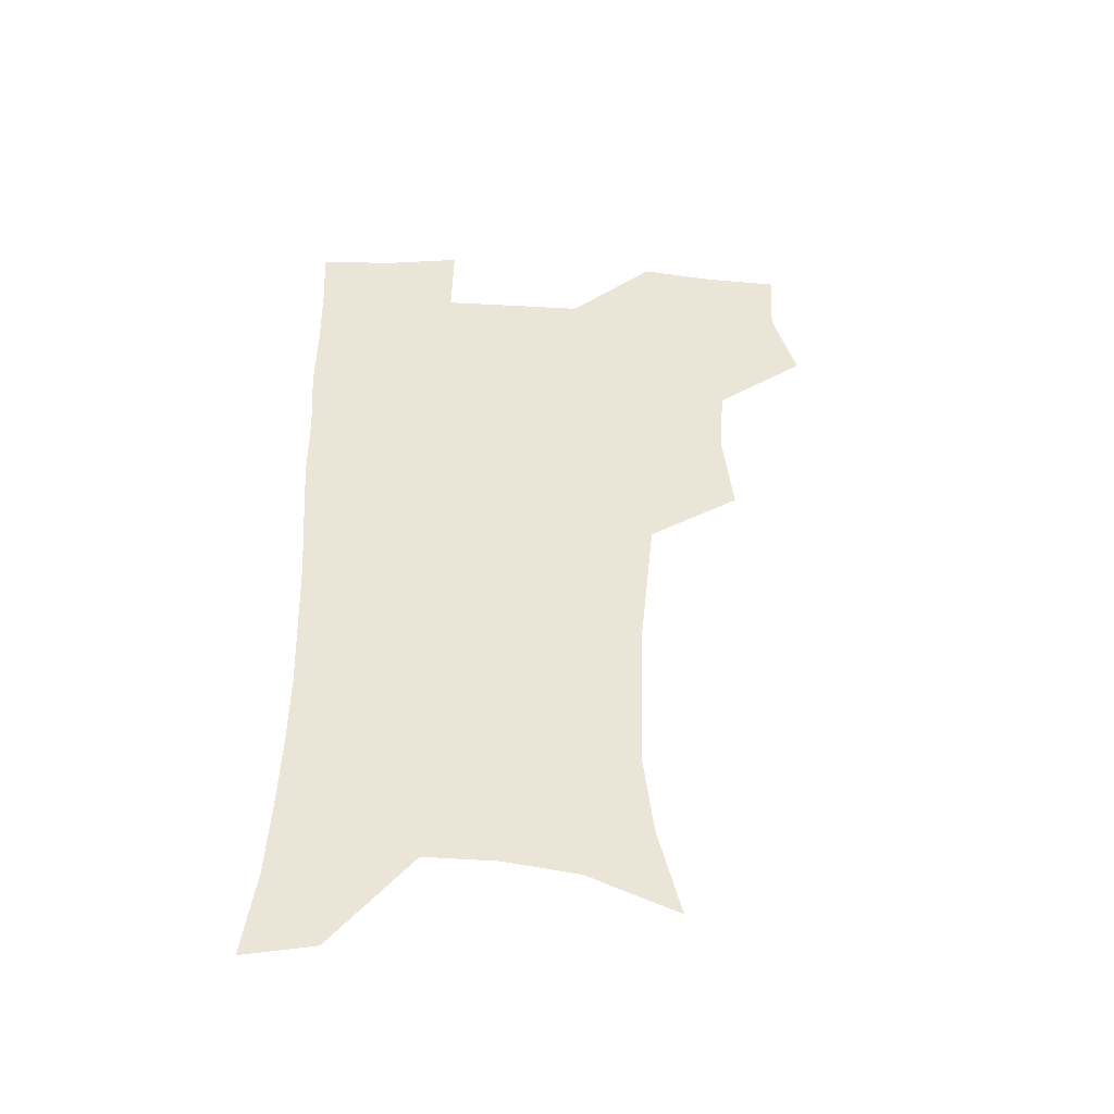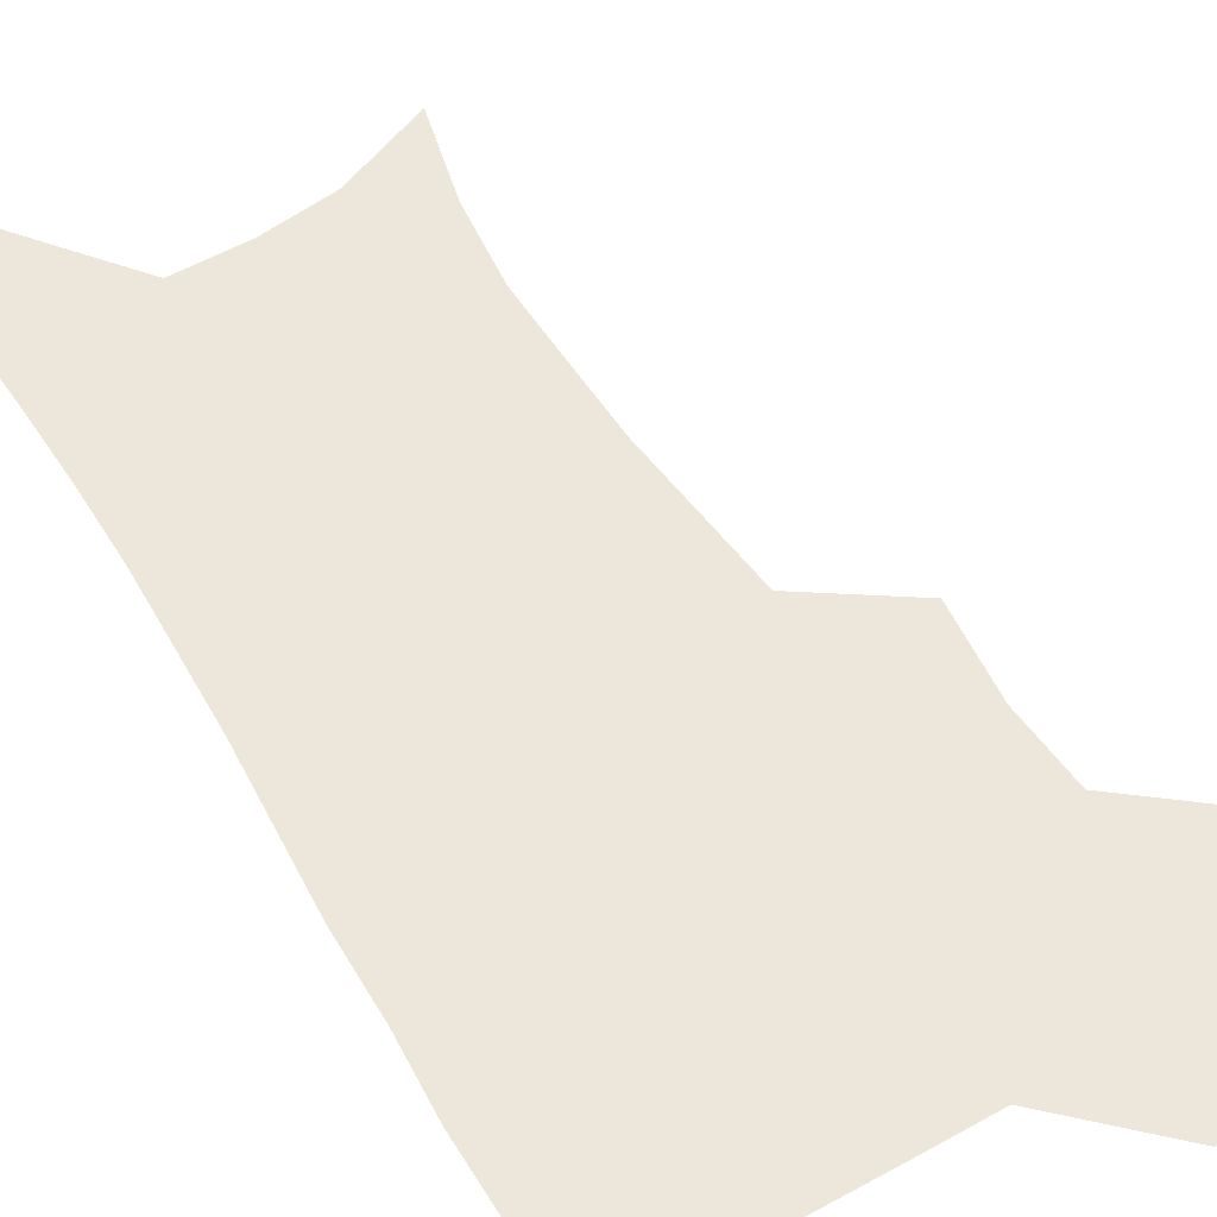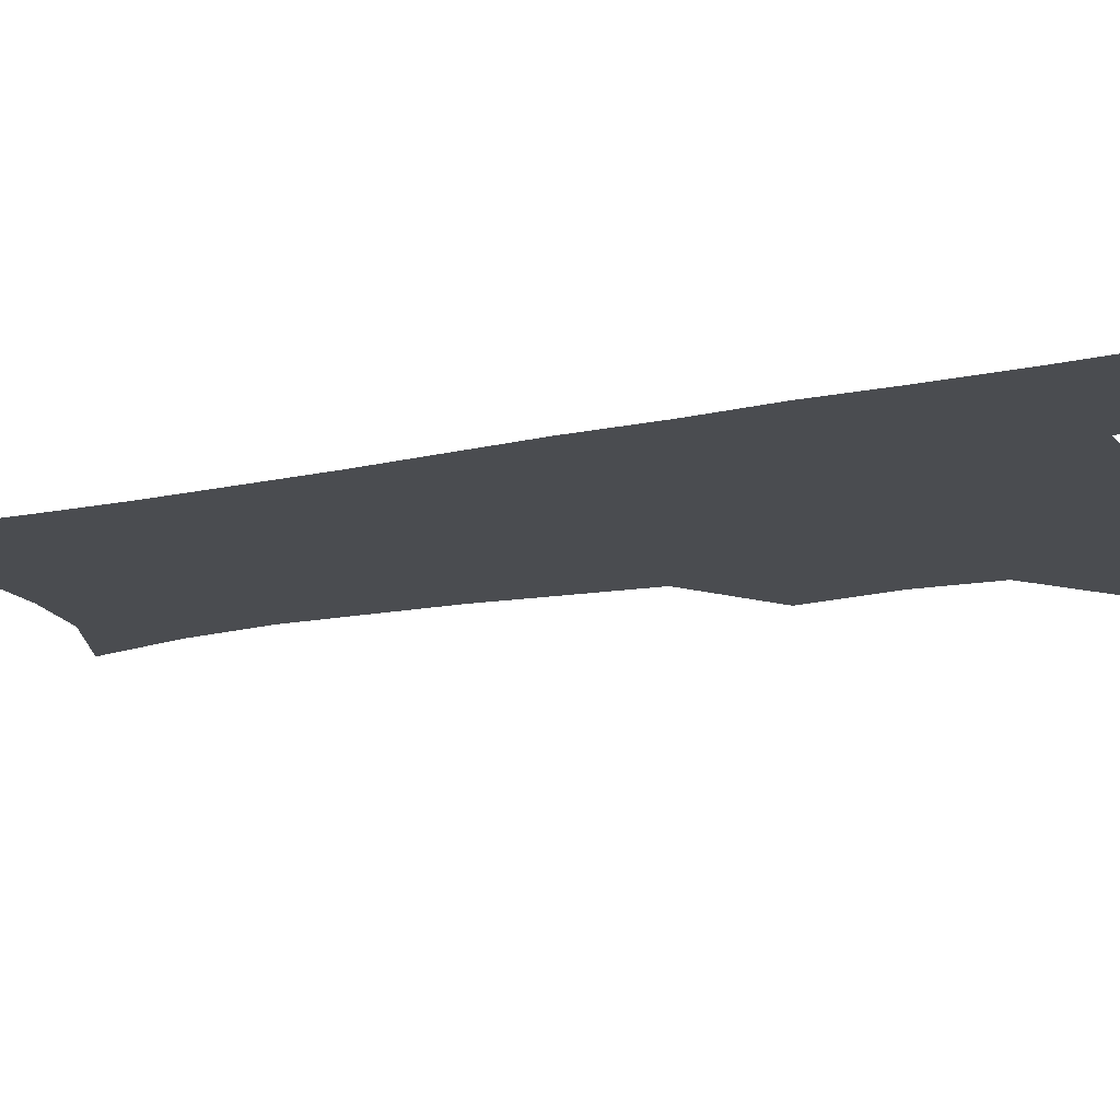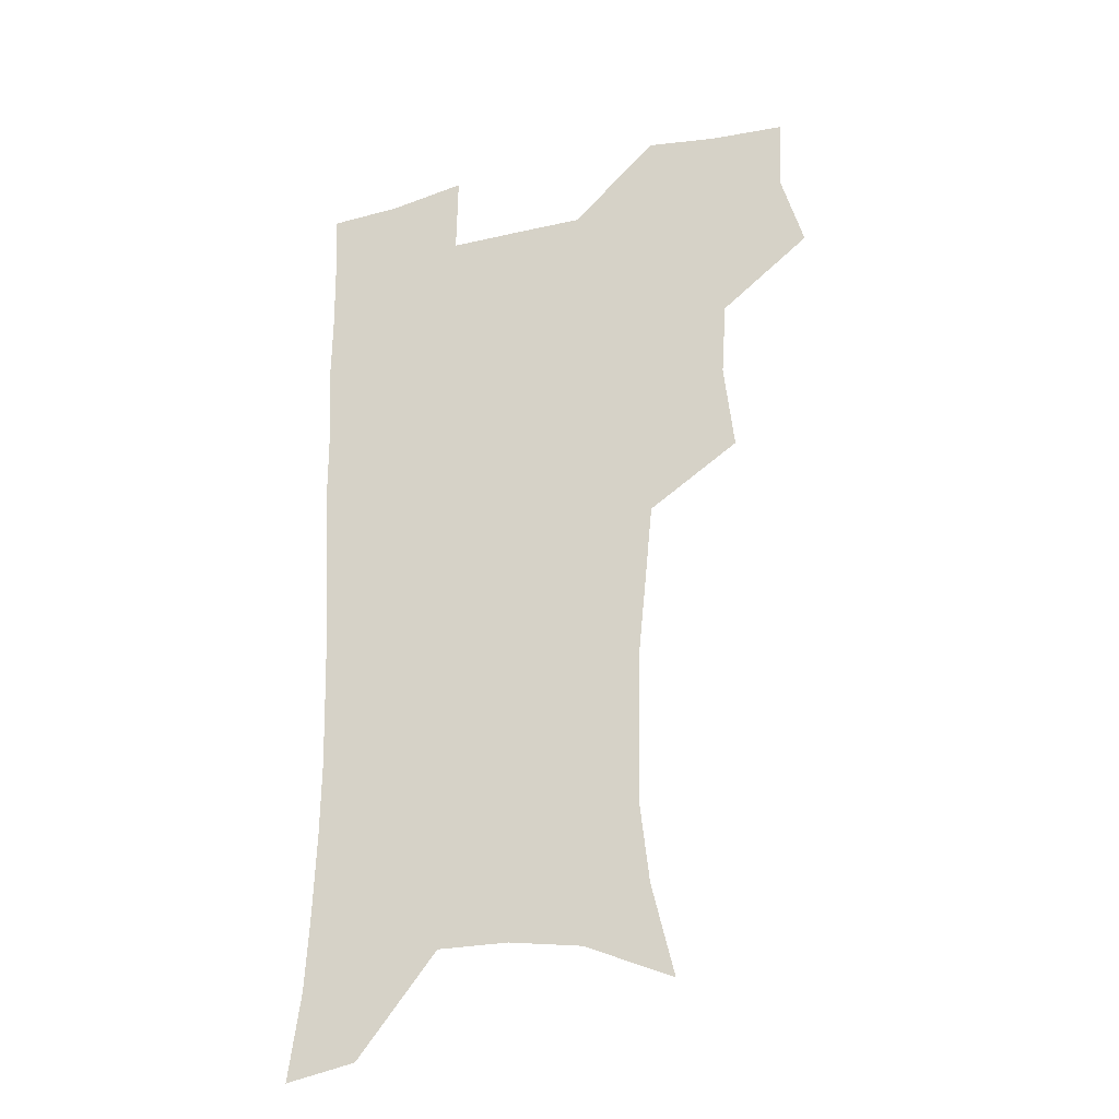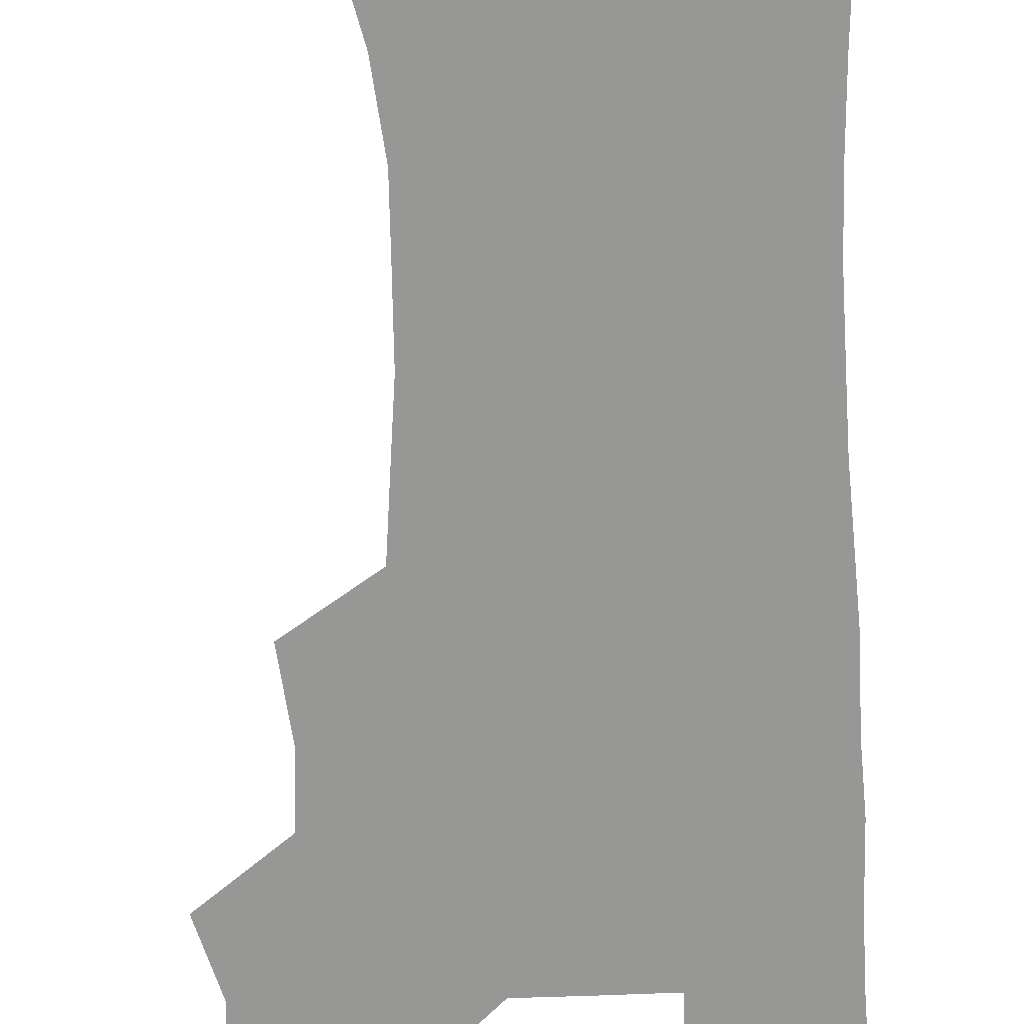
<metadata>
{"format":"obj","ext":"obj","renderer":"f3d","projection":"perspective","resolution":1024,"background":"white","views":[{"elev":-47.3,"azim":176.6,"up":"+Y"},{"elev":53.5,"azim":149.7,"up":"+Z"},{"elev":-15.1,"azim":114.8,"up":"+Z"},{"elev":-29.2,"azim":-160.9,"up":"+Y"},{"elev":-68.1,"azim":2.3,"up":"+Z"}]}
</metadata>
<code>
v 473.7 505.2 0
v 482.7 537.6 0
v 481.1 567 0
v 507.4 410.8 0
v 511.3 446.7 0
v 509.2 477.4 0
v 516.1 510.4 0
v 514 539 0
v 511.1 568.8 0
v 538.1 191.4 0
v 547 228.4 0
v 550.8 262.2 0
v 550.1 292.2 0
v 549.3 325 0
v 546.3 355.6 0
v 543.2 387 0
v 544.8 421.8 0
v 543.9 451.8 0
v 545 482.4 0
v 545.4 511.3 0
v 543.7 540.4 0
v 539.8 572.8 0
v 573.2 207.2 0
v 577.3 241 0
v 578.1 272.1 0
v 577.1 301.8 0
v 576.8 334.3 0
v 575.8 365.4 0
v 574.8 395.9 0
v 573.9 425.2 0
v 573.8 454.5 0
v 574.5 483.5 0
v 575.6 511.9 0
v 573.9 540.3 0
v 602.4 211.8 0
v 603.4 244.3 0
v 603.8 277.4 0
v 603.4 308 0
v 602.9 337.8 0
v 602.5 367.9 0
v 602.4 399 0
v 602.7 428.6 0
v 602.9 456.9 0
v 602.9 484.3 0
v 603.2 512.3 0
v 602.7 540.4 0
v 630.6 212.4 0
v 629.3 247.6 0
v 628.8 278.8 0
v 628.6 308.9 0
v 628.5 339.1 0
v 629.1 366.3 0
v 628.9 399.2 0
v 629.5 427.7 0
v 629.8 456.7 0
v 630.9 483.8 0
v 631.1 512.5 0
v 631.3 540.4 0
v 630.7 574.4 0
v 662.4 172.3 0
v 657.2 209.6 0
v 655.1 243.4 0
v 654 275.4 0
v 654.5 304.8 0
v 654 336.6 0
v 655.5 364.9 0
v 657.3 393.6 0
v 656.9 425.3 0
v 658.4 453.8 0
v 659.2 482.6 0
v 659.1 511.9 0
v 660 540 0
v 661.8 569.2 0
v 690.1 167.1 0
v 685.3 202.1 0
v 683.6 233.5 0
v 682.4 265 0
v 682.2 296.1 0
v 683 326.6 0
v 683.9 357.3 0
v 685.8 387.5 0
v 687.7 417.9 0
v 687.9 449.7 0
v 689.6 479.3 0
v 689.2 509.9 0
v 689.6 539.1 0
v 690.9 567.8 0
f 6 7 1
f 1 7 2
f 7 8 2
f 2 8 3
f 8 9 3
f 16 17 4
f 4 17 5
f 17 18 5
f 5 18 6
f 18 19 6
f 6 19 7
f 19 20 7
f 7 20 8
f 20 21 8
f 8 21 9
f 21 22 9
f 10 23 11
f 23 24 11
f 11 24 12
f 24 25 12
f 12 25 13
f 25 26 13
f 13 26 14
f 26 27 14
f 14 27 15
f 27 28 15
f 15 28 16
f 28 29 16
f 16 29 17
f 29 30 17
f 17 30 18
f 30 31 18
f 18 31 19
f 31 32 19
f 19 32 20
f 32 33 20
f 20 33 21
f 33 34 21
f 21 34 22
f 23 35 24
f 35 36 24
f 24 36 25
f 36 37 25
f 25 37 26
f 37 38 26
f 26 38 27
f 38 39 27
f 27 39 28
f 39 40 28
f 28 40 29
f 40 41 29
f 29 41 30
f 41 42 30
f 30 42 31
f 42 43 31
f 31 43 32
f 43 44 32
f 32 44 33
f 44 45 33
f 33 45 34
f 45 46 34
f 35 47 36
f 47 48 36
f 36 48 37
f 48 49 37
f 37 49 38
f 49 50 38
f 38 50 39
f 50 51 39
f 39 51 40
f 51 52 40
f 40 52 41
f 52 53 41
f 41 53 42
f 53 54 42
f 42 54 43
f 54 55 43
f 43 55 44
f 55 56 44
f 44 56 45
f 56 57 45
f 45 57 46
f 57 58 46
f 60 61 47
f 47 61 48
f 61 62 48
f 48 62 49
f 62 63 49
f 49 63 50
f 63 64 50
f 50 64 51
f 64 65 51
f 51 65 52
f 65 66 52
f 52 66 53
f 66 67 53
f 53 67 54
f 67 68 54
f 54 68 55
f 68 69 55
f 55 69 56
f 69 70 56
f 56 70 57
f 70 71 57
f 57 71 58
f 71 72 58
f 58 72 59
f 72 73 59
f 60 74 61
f 74 75 61
f 61 75 62
f 75 76 62
f 62 76 63
f 76 77 63
f 63 77 64
f 77 78 64
f 64 78 65
f 78 79 65
f 65 79 66
f 79 80 66
f 66 80 67
f 80 81 67
f 67 81 68
f 81 82 68
f 68 82 69
f 82 83 69
f 69 83 70
f 83 84 70
f 70 84 71
f 84 85 71
f 71 85 72
f 85 86 72
f 72 86 73
f 86 87 73

</code>
